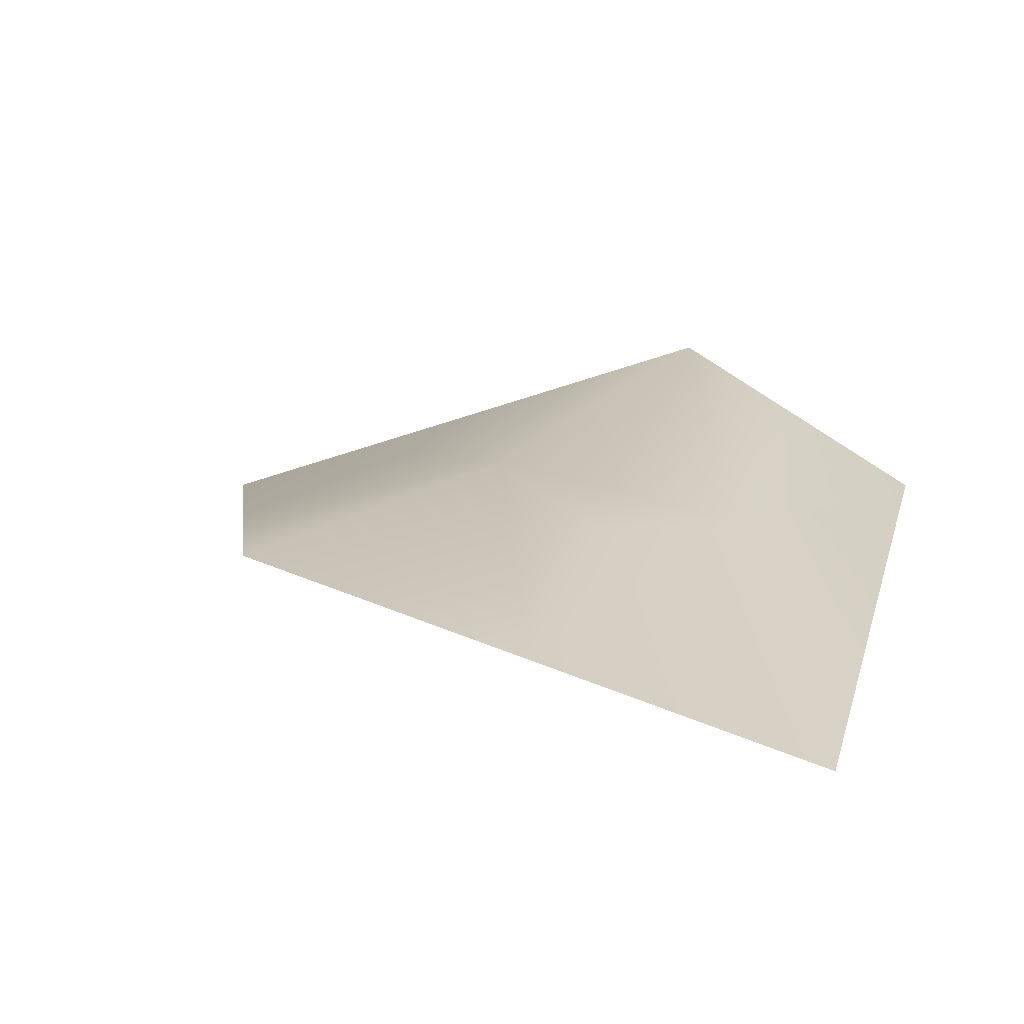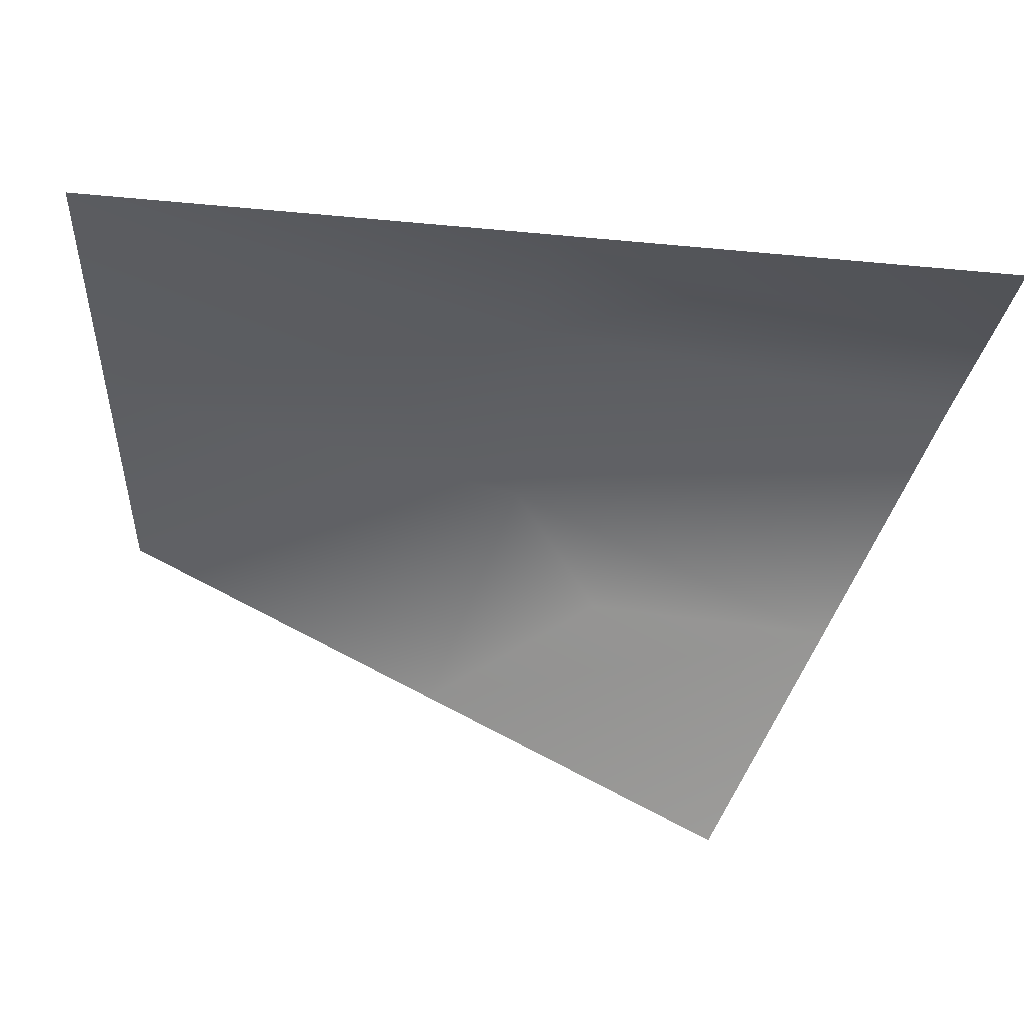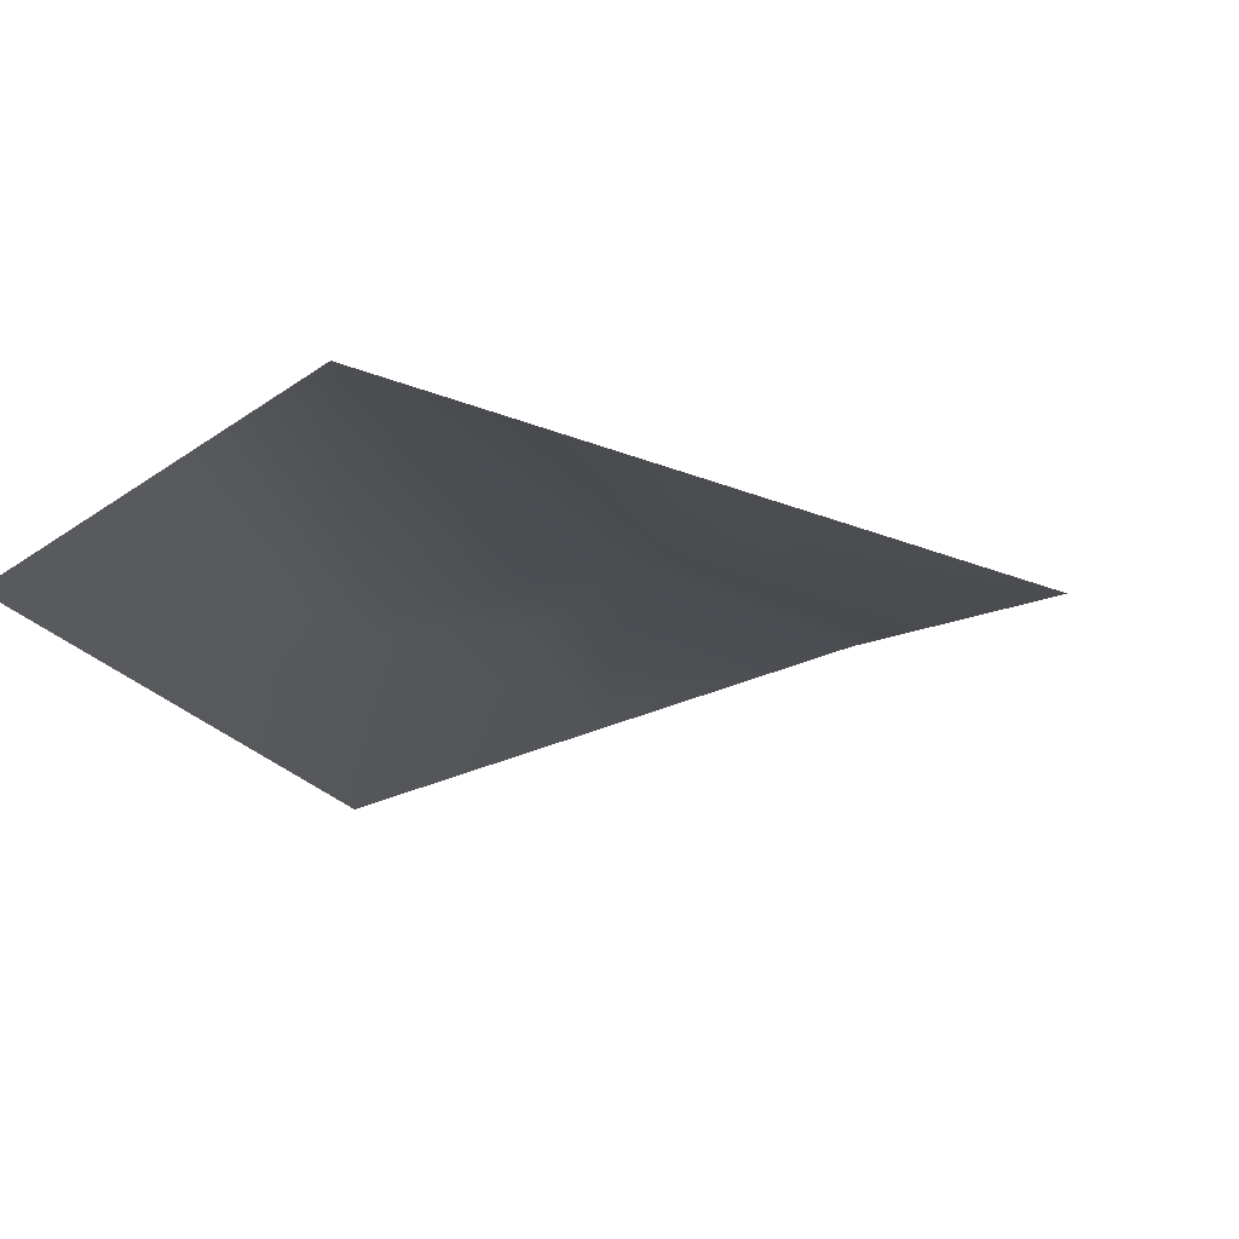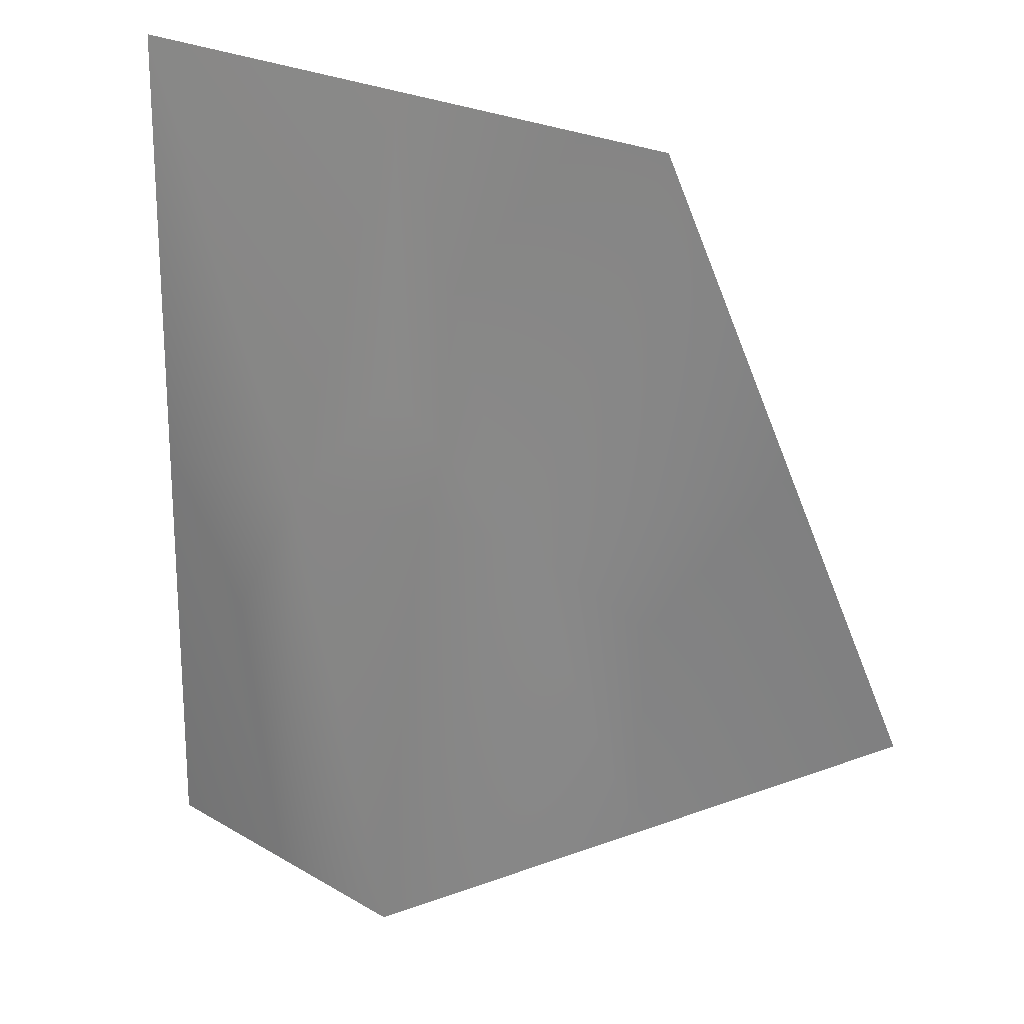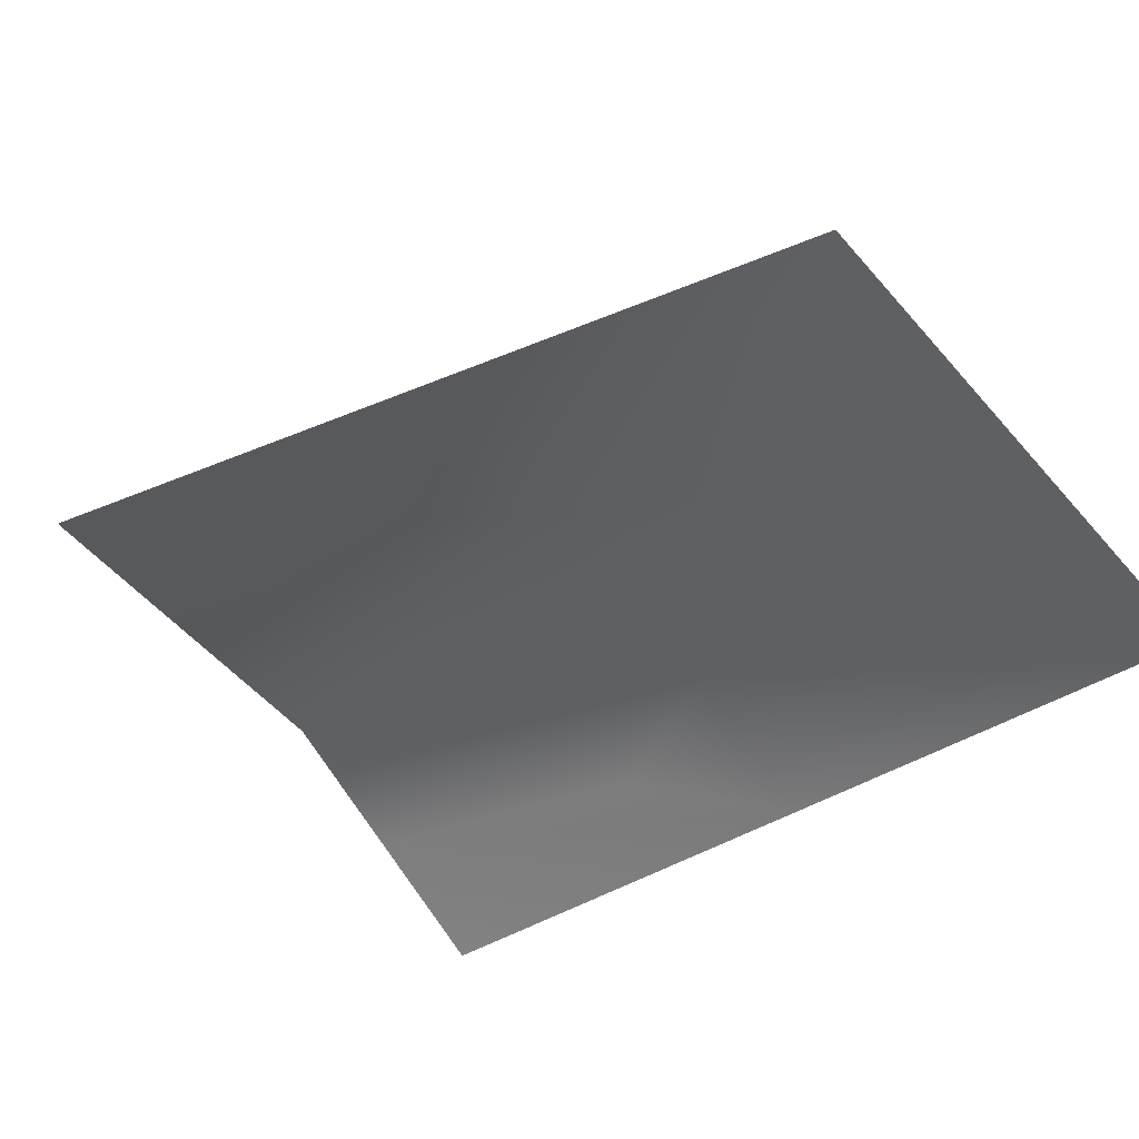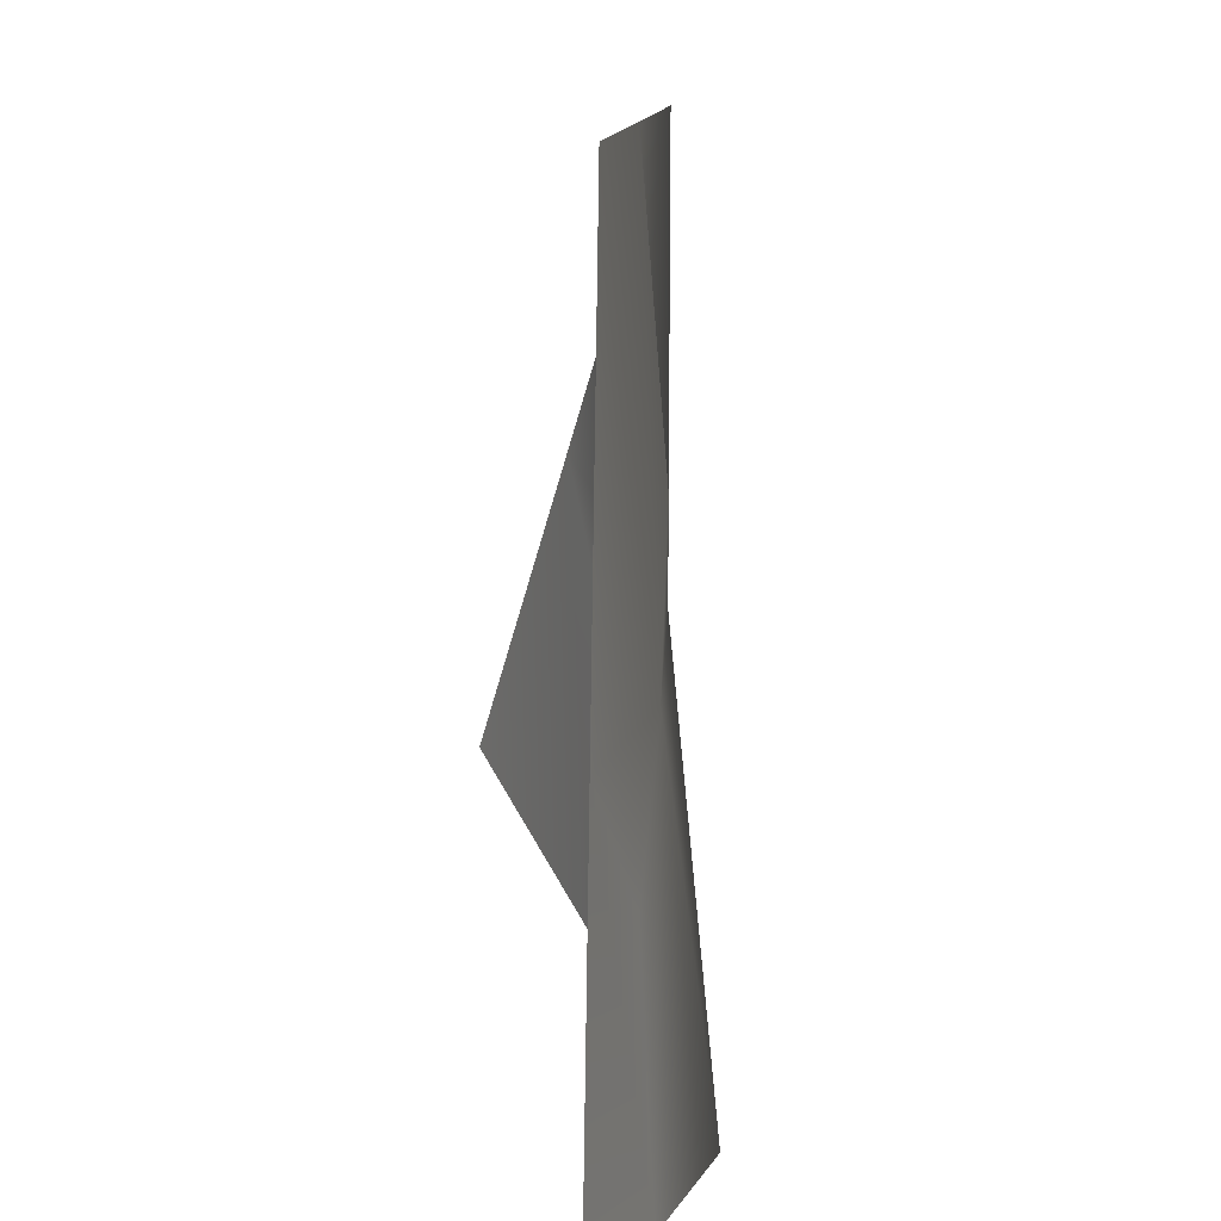
<metadata>
{"format":"obj","ext":"obj","renderer":"f3d","projection":"perspective","resolution":1024,"background":"white","views":[{"elev":17.9,"azim":12.3,"up":"+Y"},{"elev":-51.3,"azim":83.8,"up":"+Y"},{"elev":-15.9,"azim":-168.5,"up":"+Y"},{"elev":24.5,"azim":-168.3,"up":"+Z"},{"elev":-39.7,"azim":-53.5,"up":"+Y"},{"elev":18.2,"azim":82.0,"up":"+Z"}]}
</metadata>
<code>
g default
v -2.848 -0.6918 0.9375
v -1.545 0.1482 4.64
v 0.0141 0.1658 -0.0728
v 1.415 -0.5974 4.927
v 1.51 -0.6918 -0.0046
v 0.7622 -0.263 -0.0387
v 1.463 -0.6446 2.461
v 0.5925 -0.2251 2.409
v -0.06515 -0.2246 4.784
v -0.7573 0.0234 2.392
v -1.417 -0.263 0.4324
v -2.197 -0.2718 2.789
v 0.9797 -0.3745 1.617
v -0.03873 -0.09447 3.165
v -1.46 -0.1259 1.835
g CattailBlades:Mesh
f 6 5 7 13
f 7 4 8 13
f 8 3 6 13
f 8 4 9 14
f 9 2 10 14
f 10 3 8 14
f 11 3 10 15
f 10 2 12 15
f 12 1 11 15

</code>
